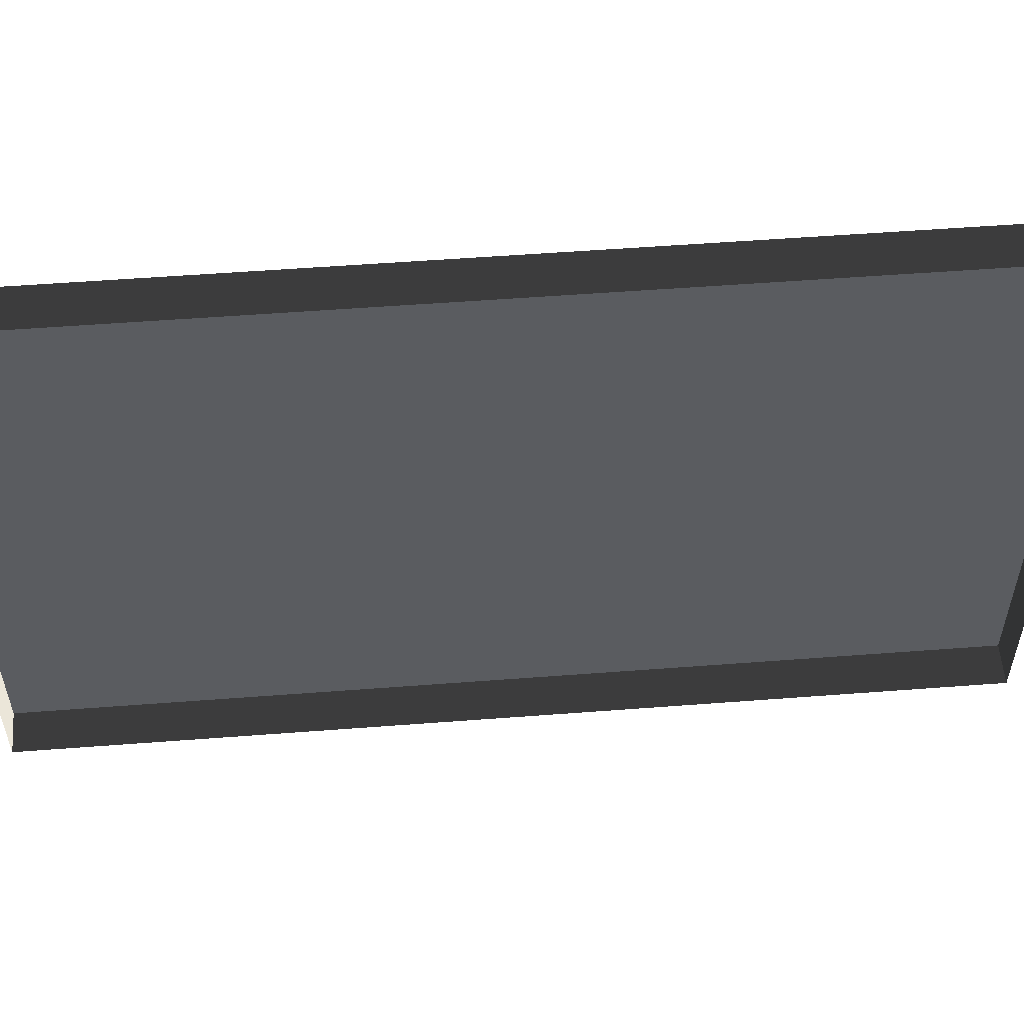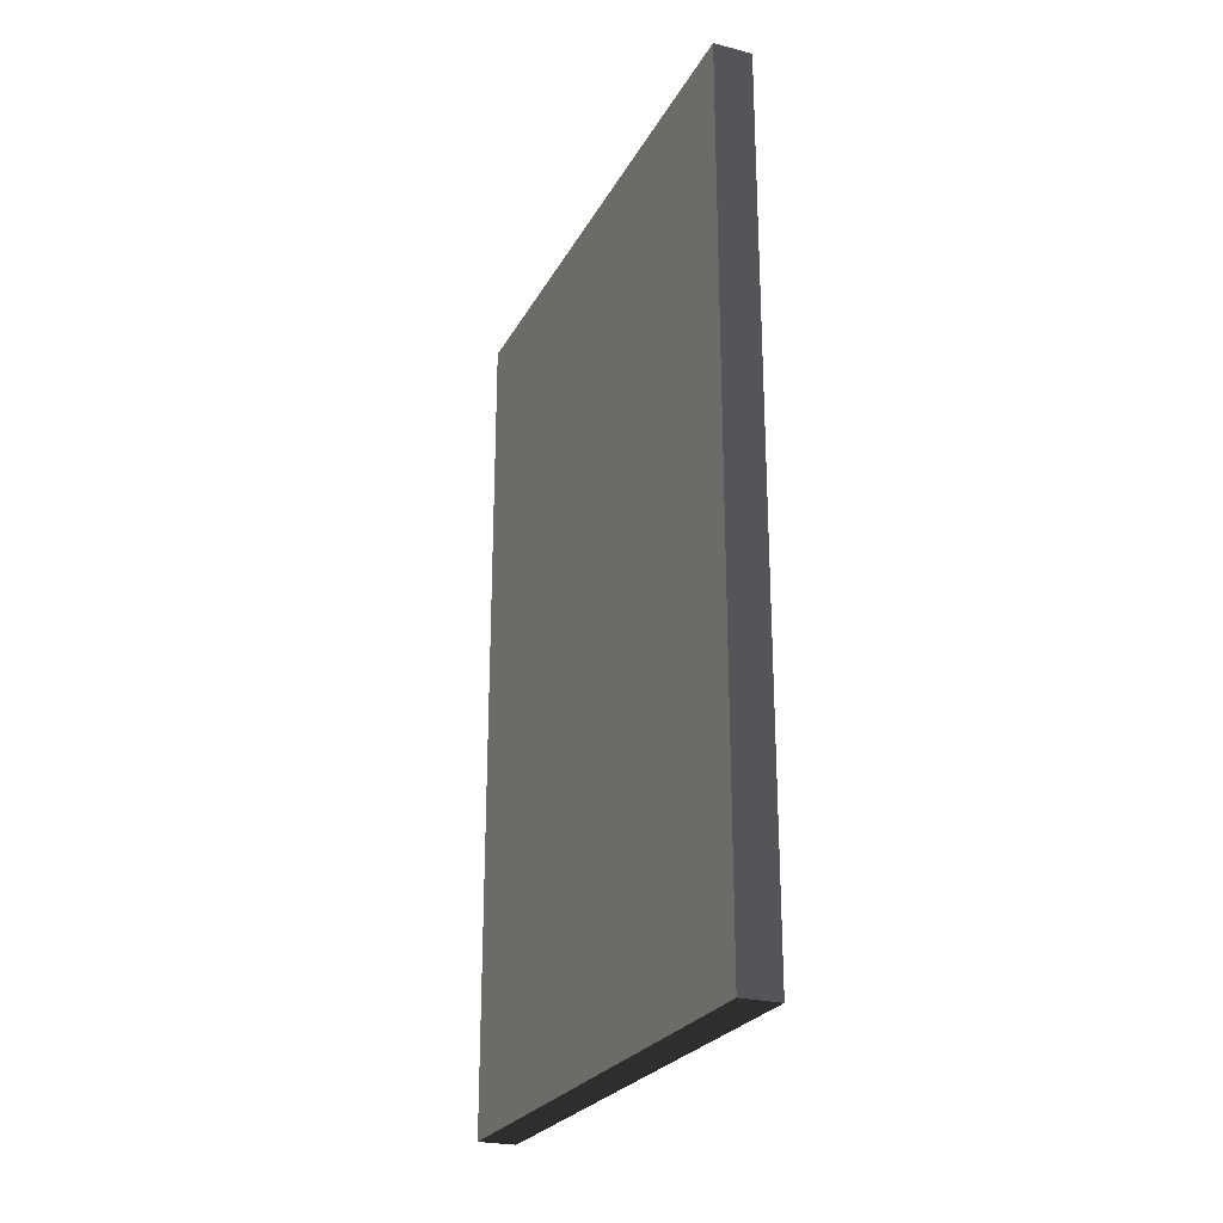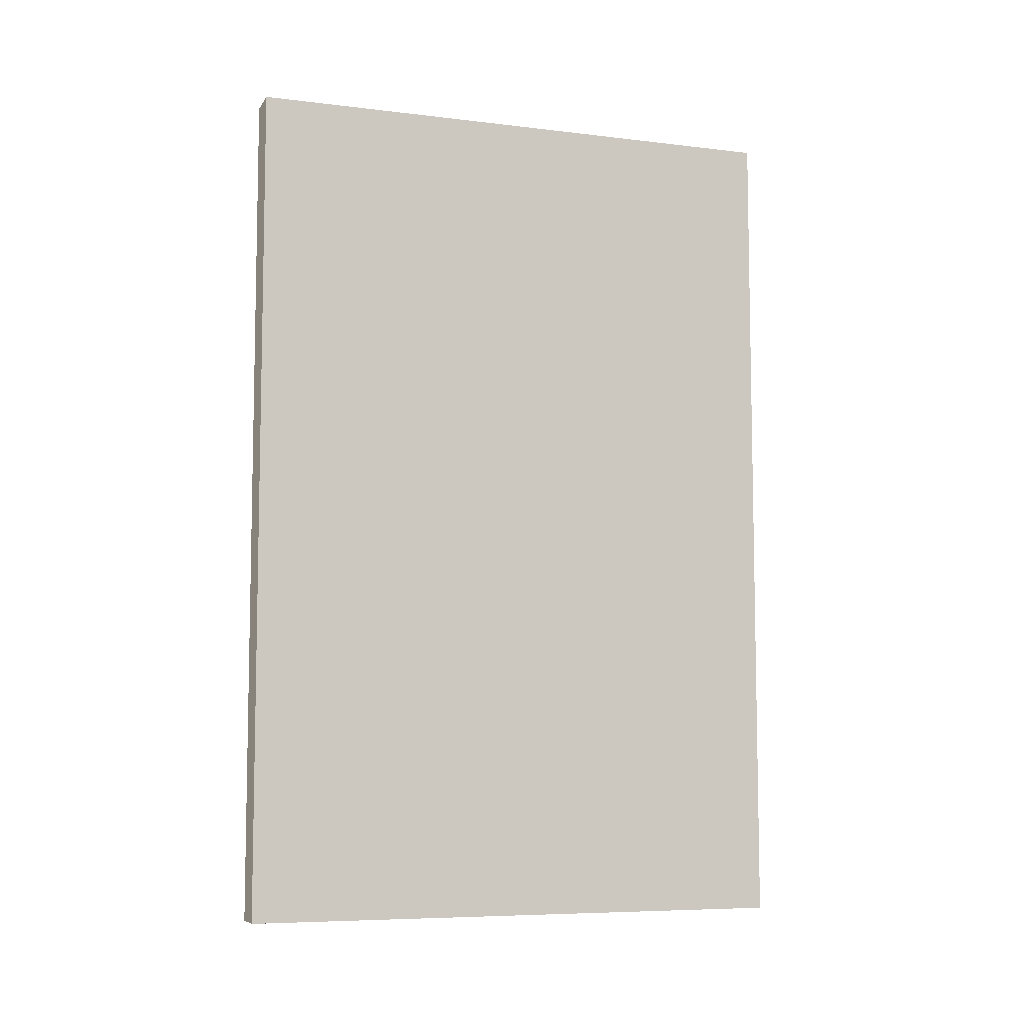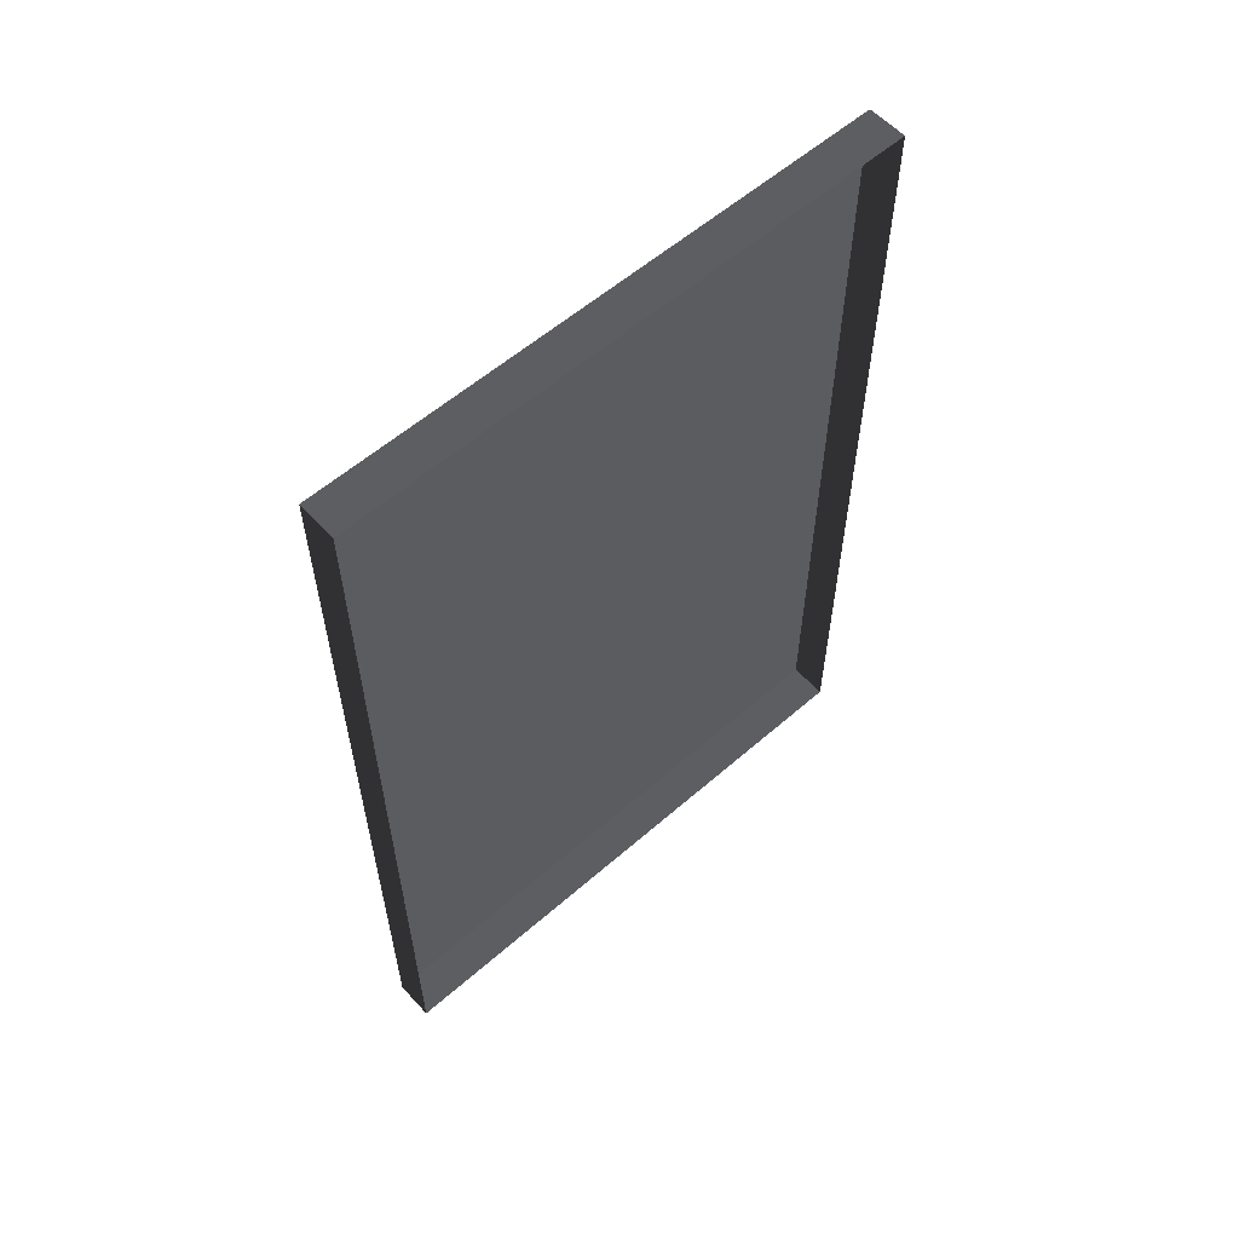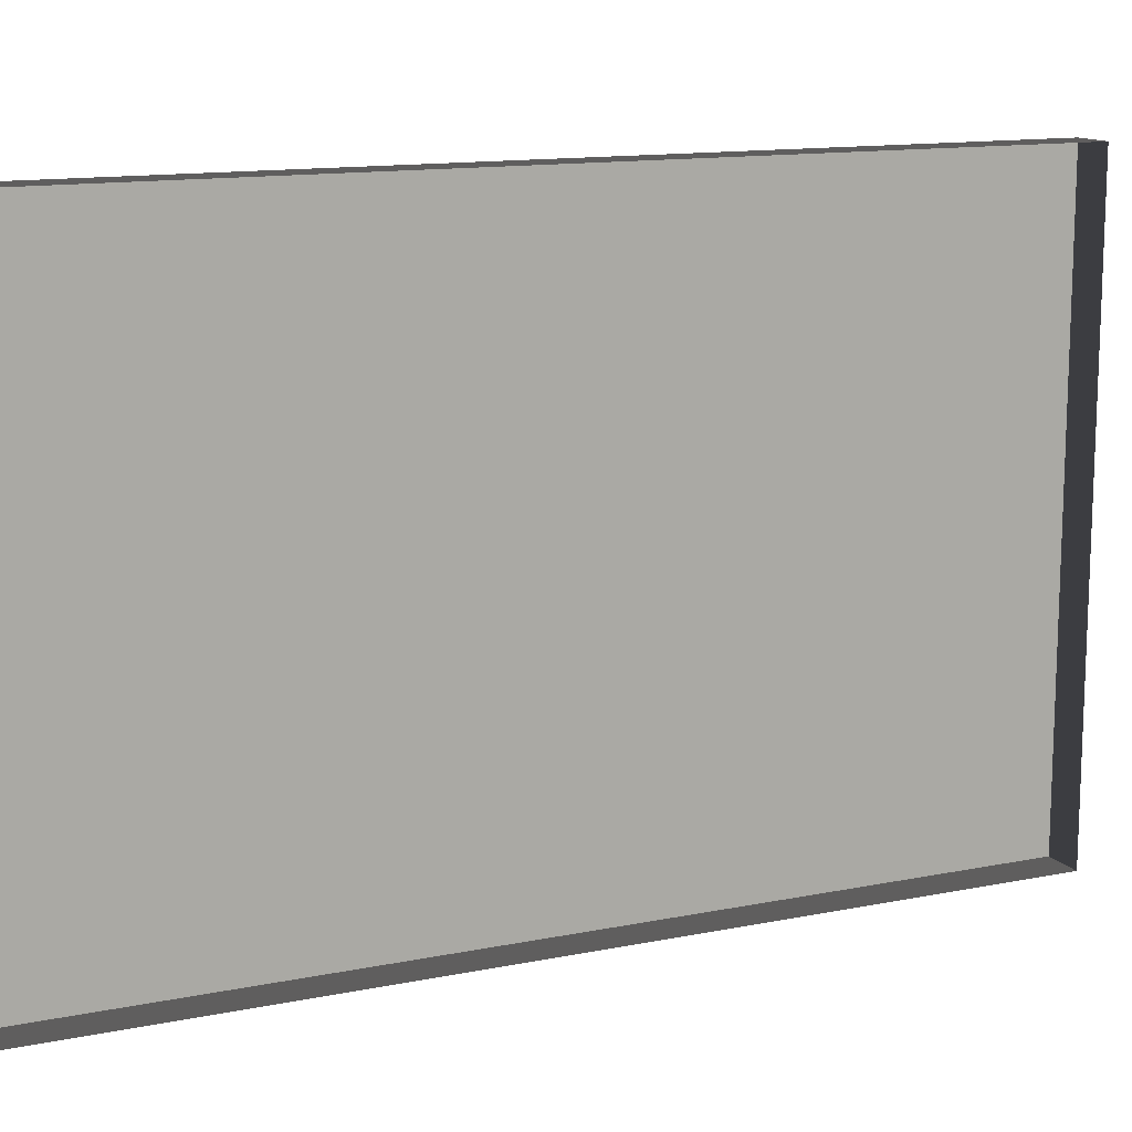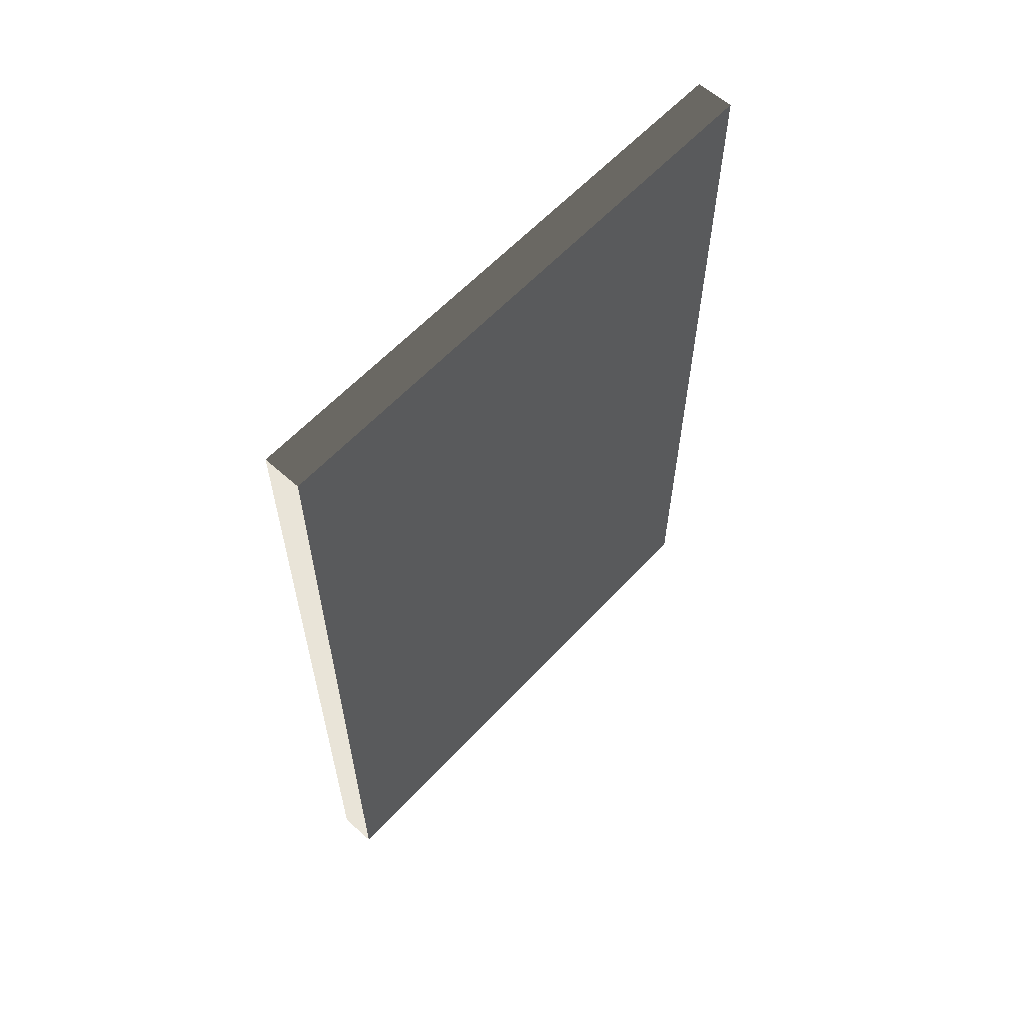
<metadata>
{"format":"obj","ext":"obj","renderer":"f3d","projection":"perspective","resolution":1024,"background":"white","views":[{"elev":55.2,"azim":-94.6,"up":"+Y"},{"elev":-24.8,"azim":157.6,"up":"+Z"},{"elev":-7.3,"azim":70.9,"up":"+Z"},{"elev":57.9,"azim":-132.1,"up":"+Z"},{"elev":13.2,"azim":-114.7,"up":"+Y"},{"elev":60.3,"azim":42.6,"up":"+Z"}]}
</metadata>
<code>
v -0.9378 5.081 -0.2908
v -0.9378 5.081 -2.561
v -0.9378 3.59 -2.561
v -0.9378 3.59 -0.2908
v -0.9378 5.081 -0.2908
v -0.9378 3.59 -0.2908
v -1.039 3.59 -0.2908
v -1.039 5.081 -0.2908
v -0.9378 3.59 -0.2908
v -0.9378 3.59 -2.561
v -1.039 3.59 -2.561
v -1.039 3.59 -0.2908
v -0.9378 5.081 -2.561
v -0.9378 5.081 -0.2908
v -1.039 5.081 -0.2908
v -1.039 5.081 -2.561
v -0.9378 3.59 -2.561
v -0.9378 5.081 -2.561
v -1.039 5.081 -2.561
v -1.039 3.59 -2.561
g Building_small_t1.014_37921_408
f 1 3 2
f 1 4 3
f 5 7 6
f 5 8 7
f 9 11 10
f 9 12 11
f 13 15 14
f 13 16 15
f 17 19 18
f 17 20 19

</code>
